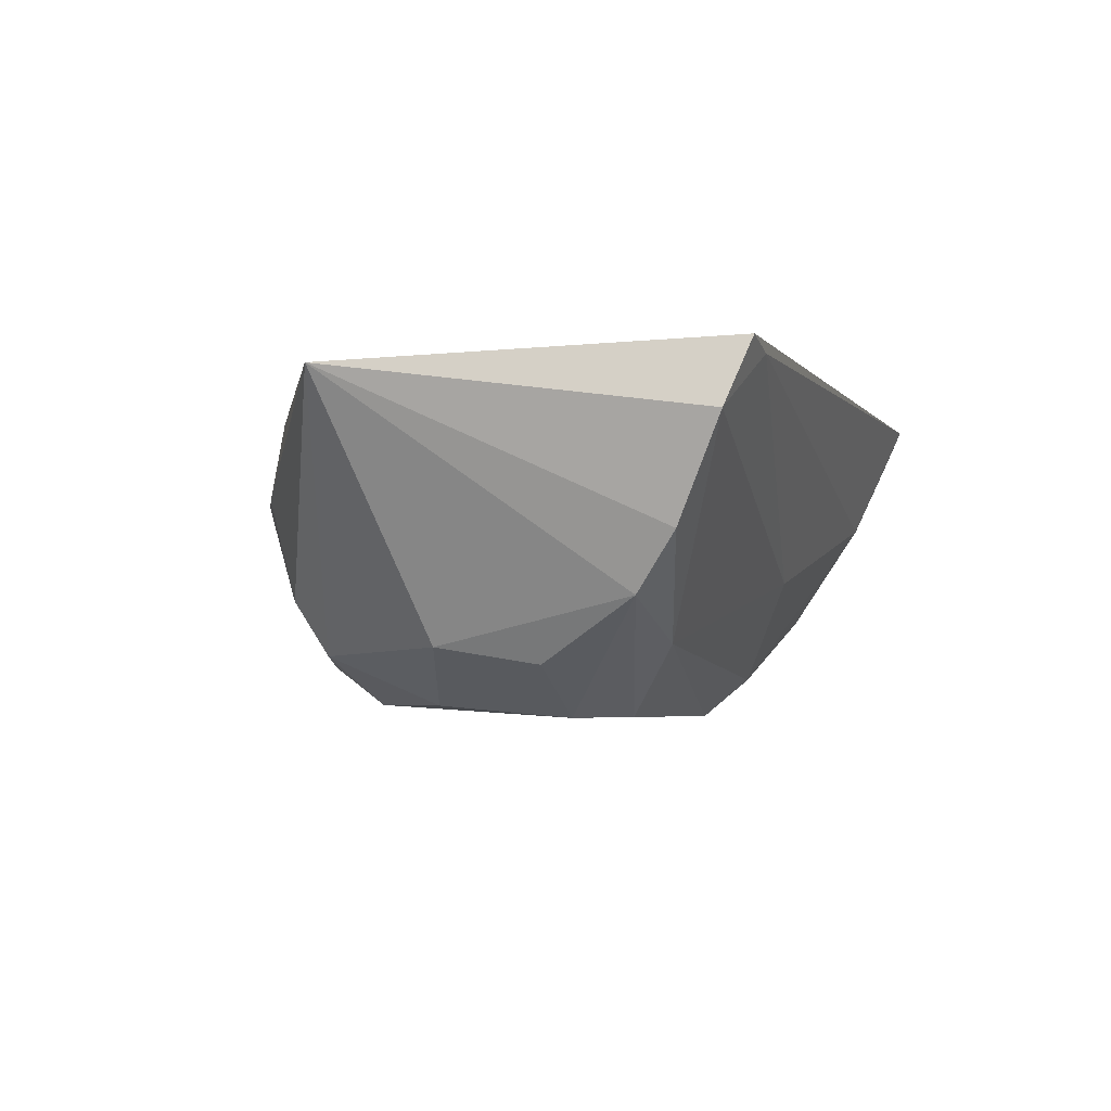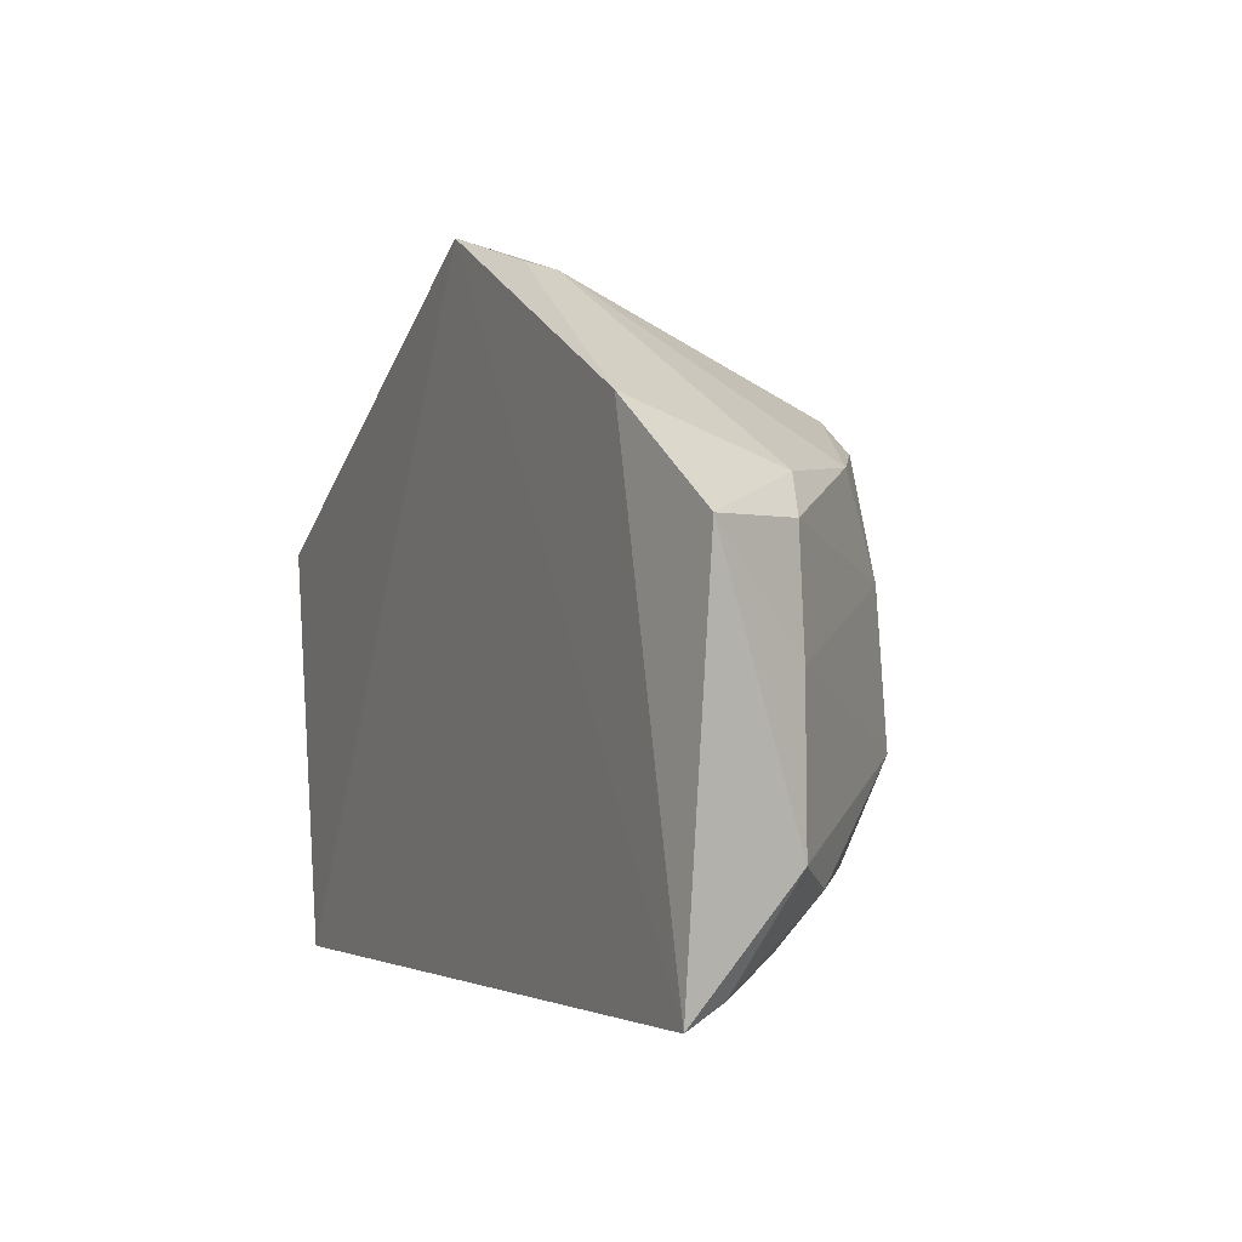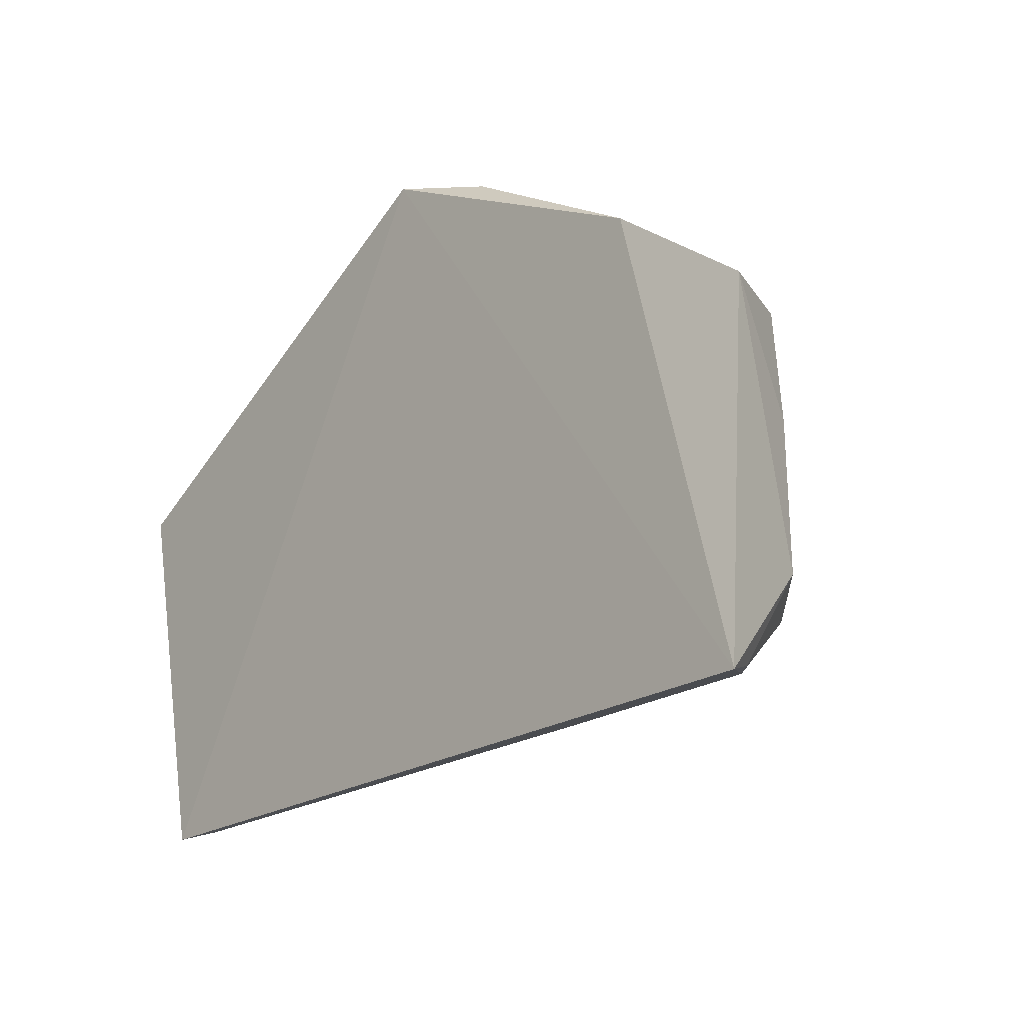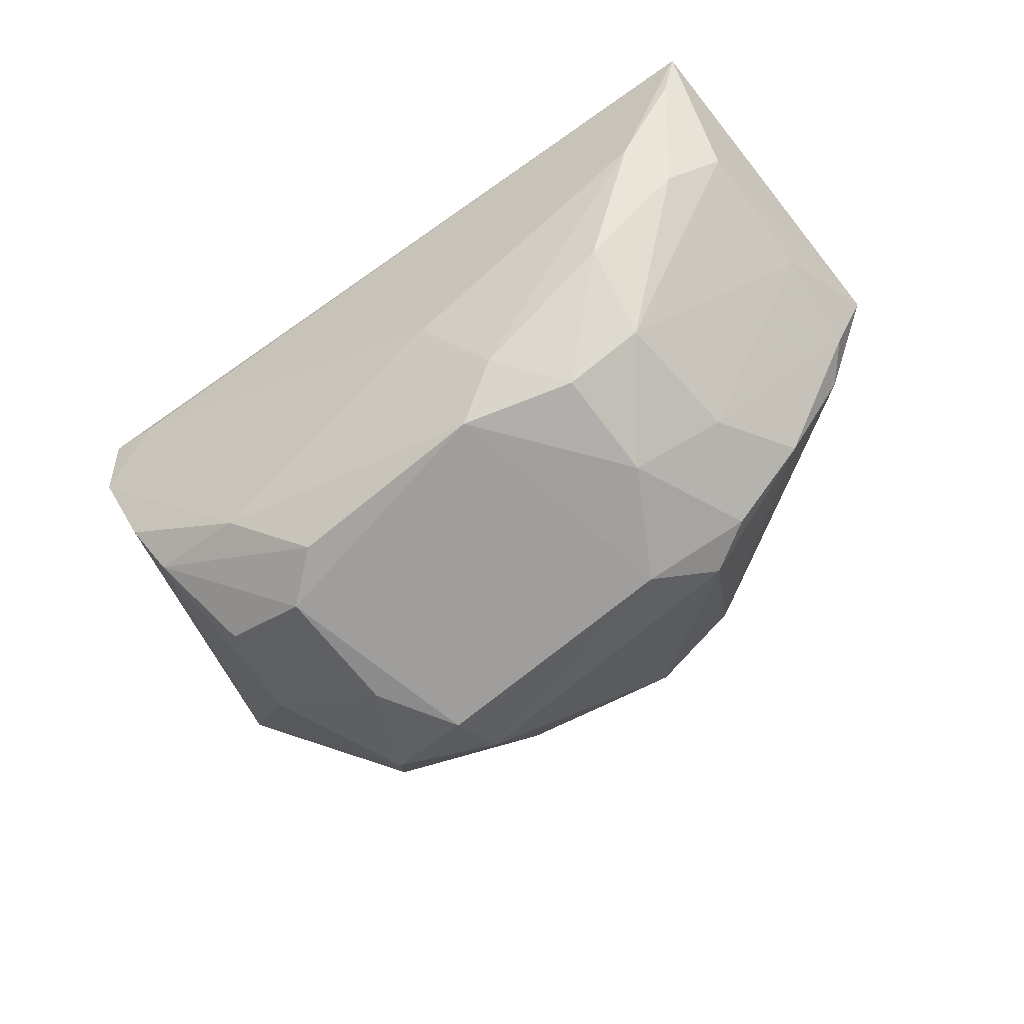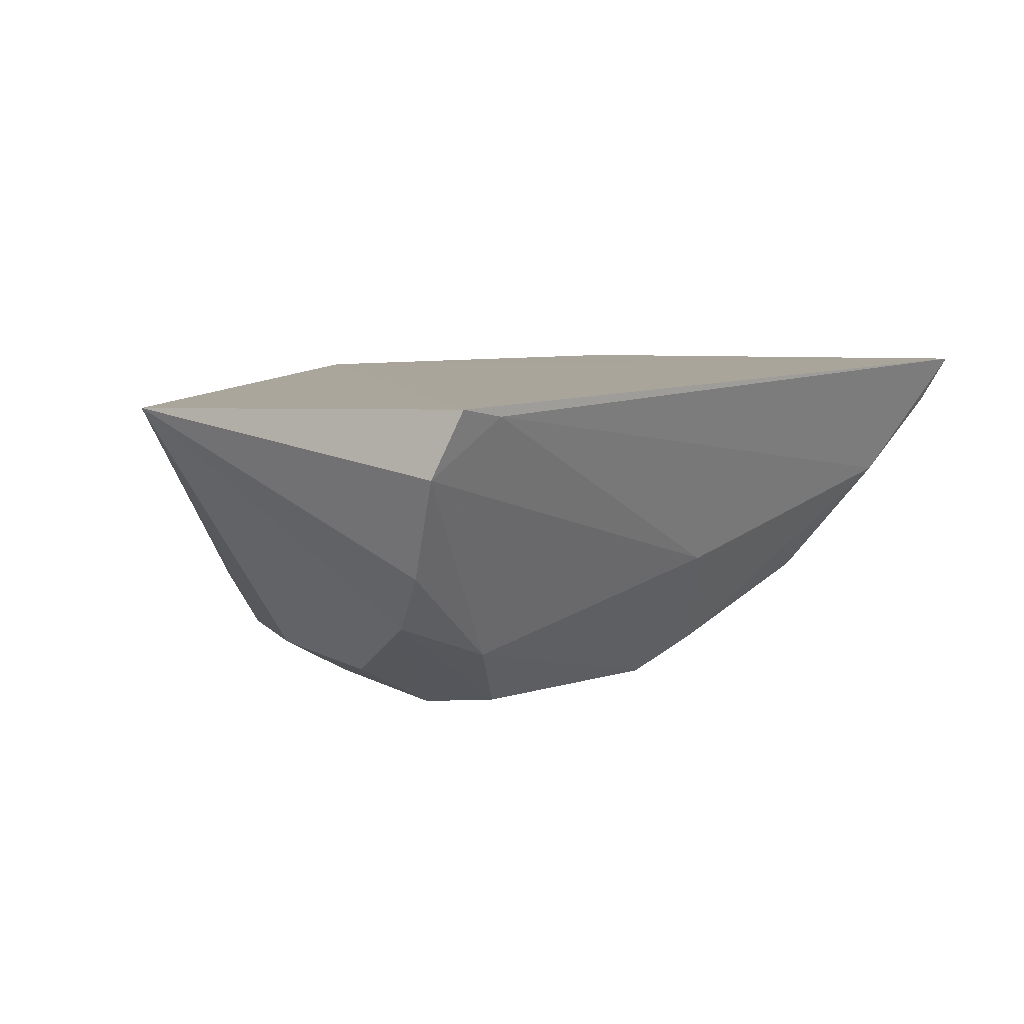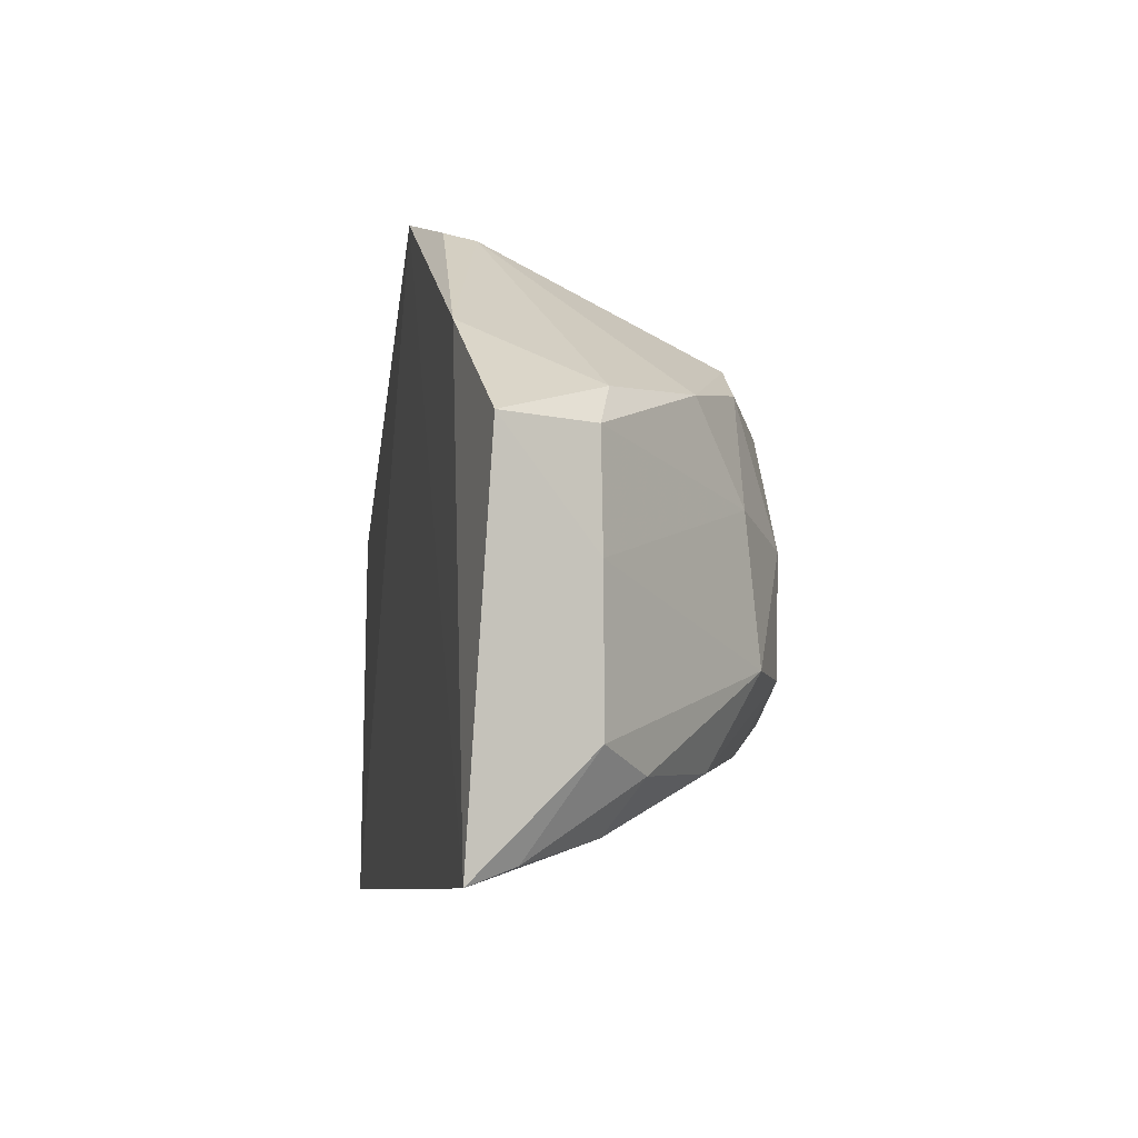
<metadata>
{"format":"obj","ext":"obj","renderer":"f3d","projection":"perspective","resolution":1024,"background":"white","views":[{"elev":-3.8,"azim":111.9,"up":"+Y"},{"elev":2.0,"azim":-115.6,"up":"+Z"},{"elev":-16.6,"azim":-132.6,"up":"+Z"},{"elev":-72.8,"azim":-141.2,"up":"+Y"},{"elev":8.0,"azim":137.7,"up":"+Y"},{"elev":-3.6,"azim":-101.1,"up":"+Z"}]}
</metadata>
<code>
v -0.002054 -0.1261 0.06001
v 0.03231 -0.1269 0.03935
v 0.02475 -0.1256 0.01046
v -0.03679 -0.1249 0.01481
v -0.006361 -0.1507 0.02402
v 0.01068 -0.1498 0.04413
v -0.02513 -0.1415 0.04496
v -0.006814 -0.1402 0.01749
v 0.01947 -0.1422 0.04703
v 0.02327 -0.1424 0.01923
v -0.03672 -0.1267 0.04221
v -0.02122 -0.1469 0.02751
v -0.01414 -0.1462 0.04812
v -0.02904 -0.1345 0.01715
v 0.0187 -0.1346 0.04954
v 0.01011 -0.1469 0.04844
v 0.01409 -0.1507 0.02736
v 0.02624 -0.1306 0.01219
v 0.02256 -0.1457 0.03442
v 0.0152 -0.1455 0.01939
v -0.01015 -0.1274 0.05787
v -0.0267 -0.1257 0.0491
v -0.03463 -0.1336 0.02292
v -0.01478 -0.1499 0.03576
v -0.01069 -0.1478 0.02175
v 0.02104 -0.1264 0.01077
v 0.0102 -0.1344 0.0544
v 0.01797 -0.1462 0.04503
v -0.009812 -0.1496 0.04405
v -0.001952 -0.1307 0.05862
v 0.02461 -0.1381 0.01592
v 0.02105 -0.147 0.02695
v 0.01429 -0.1498 0.03777
v 0.01003 -0.1506 0.02413
v -0.009917 -0.1298 0.05743
v -0.03089 -0.1347 0.04457
v -0.03054 -0.1371 0.02091
v -0.03436 -0.1336 0.03385
v -0.0182 -0.1459 0.04592
v -0.02181 -0.1456 0.03795
v -0.01499 -0.1497 0.02695
v -0.02233 -0.1428 0.02087
v -0.0348 -0.1285 0.01589
v -0.03358 -0.1336 0.04194
f 1 2 3
f 1 3 4
f 15 9 2
f 15 2 1
f 17 6 5
f 18 3 2
f 19 10 2
f 20 8 18
f 22 1 4
f 22 4 11
f 22 21 1
f 23 11 4
f 25 14 8
f 25 20 5
f 25 8 20
f 26 14 4
f 26 4 3
f 26 8 14
f 26 18 8
f 26 3 18
f 27 15 1
f 27 9 15
f 27 16 9
f 28 16 6
f 28 9 16
f 28 19 2
f 28 2 9
f 29 16 13
f 29 6 16
f 29 24 5
f 29 5 6
f 30 13 16
f 30 27 1
f 30 16 27
f 31 18 2
f 31 2 10
f 31 20 18
f 31 10 20
f 32 19 17
f 32 17 10
f 32 10 19
f 33 6 17
f 33 17 19
f 33 28 6
f 33 19 28
f 34 17 5
f 34 5 20
f 34 20 10
f 34 10 17
f 35 7 13
f 35 13 30
f 35 30 1
f 35 1 21
f 35 21 22
f 36 22 11
f 36 35 22
f 36 7 35
f 37 12 23
f 38 23 12
f 38 11 23
f 39 13 7
f 39 29 13
f 39 24 29
f 40 12 24
f 40 38 12
f 40 39 7
f 40 24 39
f 41 24 12
f 41 5 24
f 41 25 5
f 42 37 14
f 42 14 25
f 42 25 41
f 42 41 12
f 42 12 37
f 43 37 23
f 43 23 4
f 43 4 14
f 43 14 37
f 44 7 36
f 44 36 11
f 44 11 38
f 44 40 7
f 44 38 40

</code>
